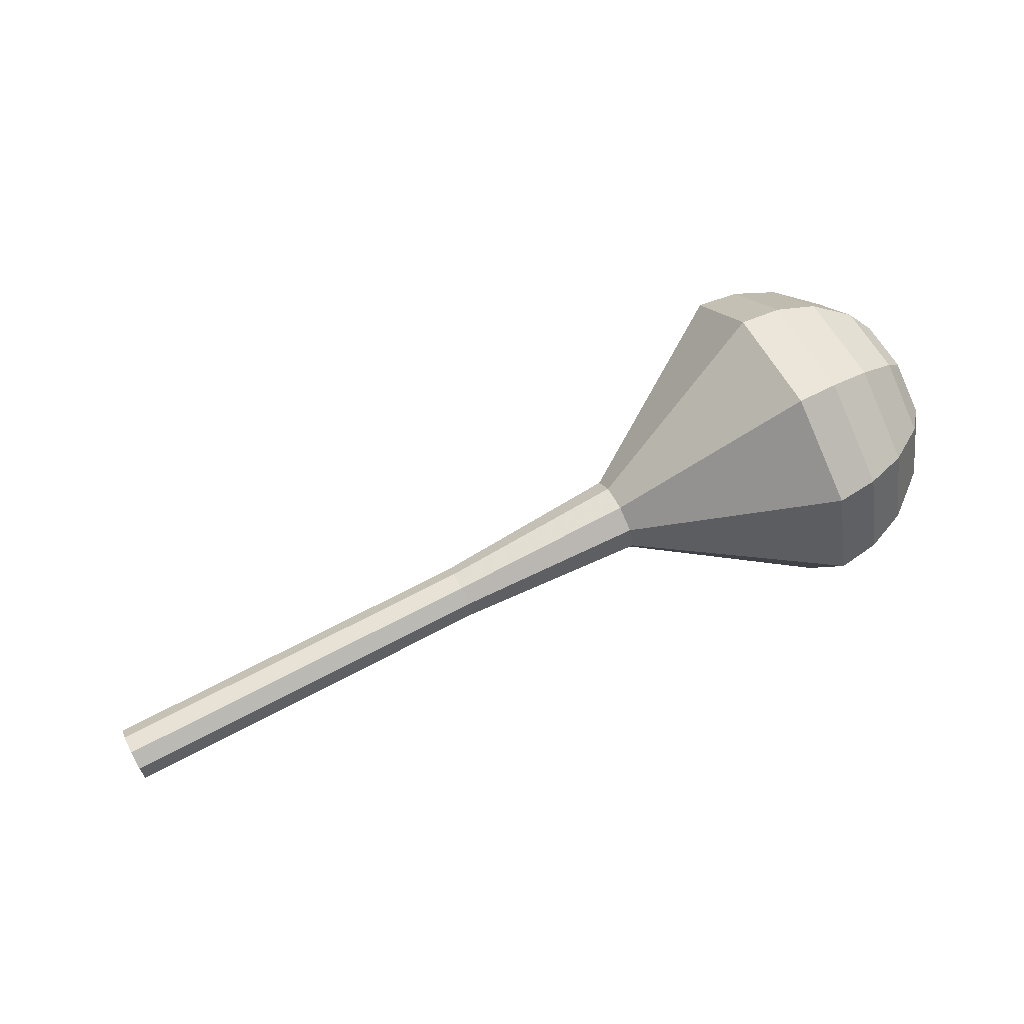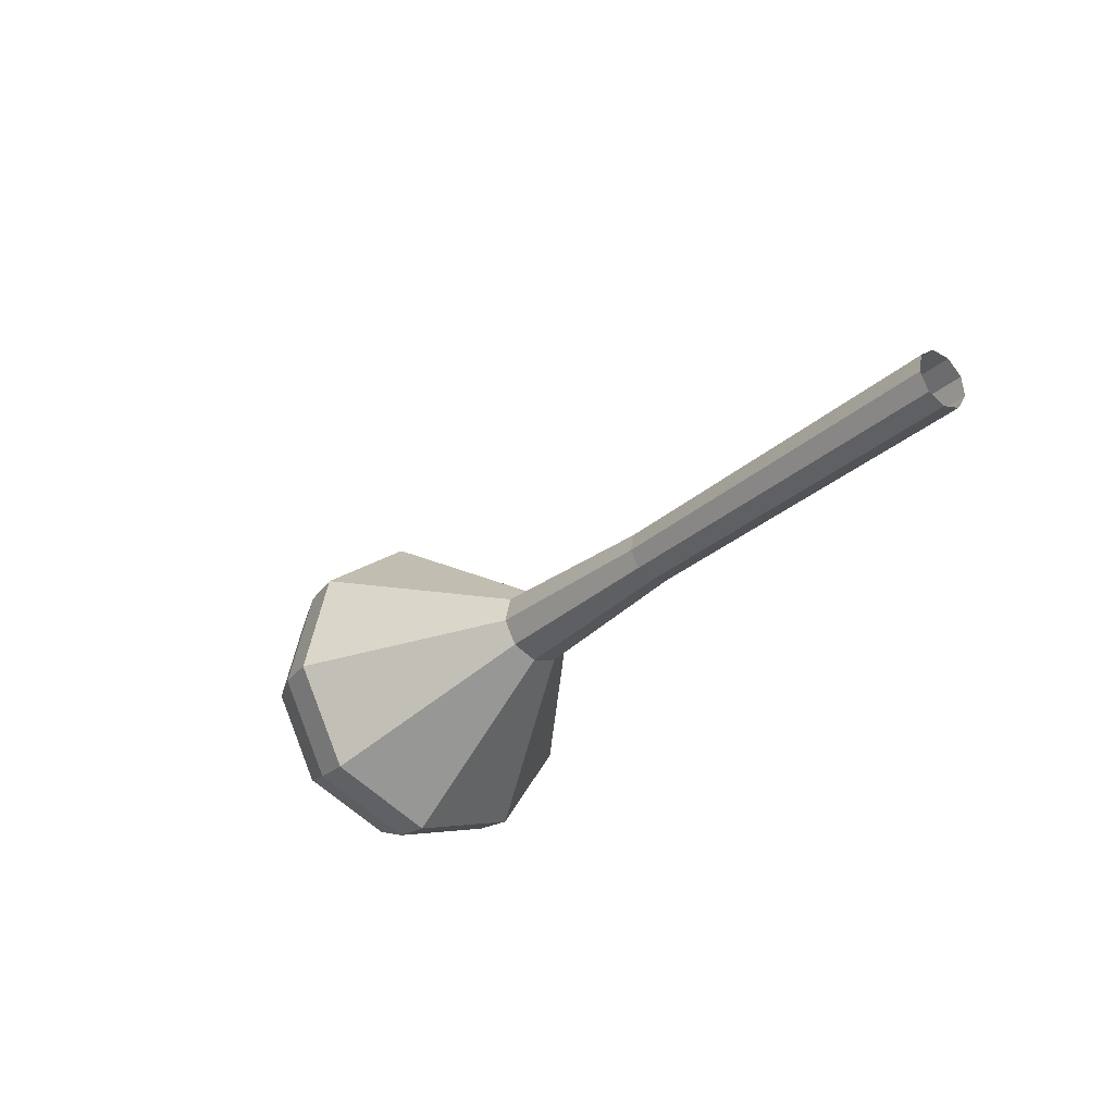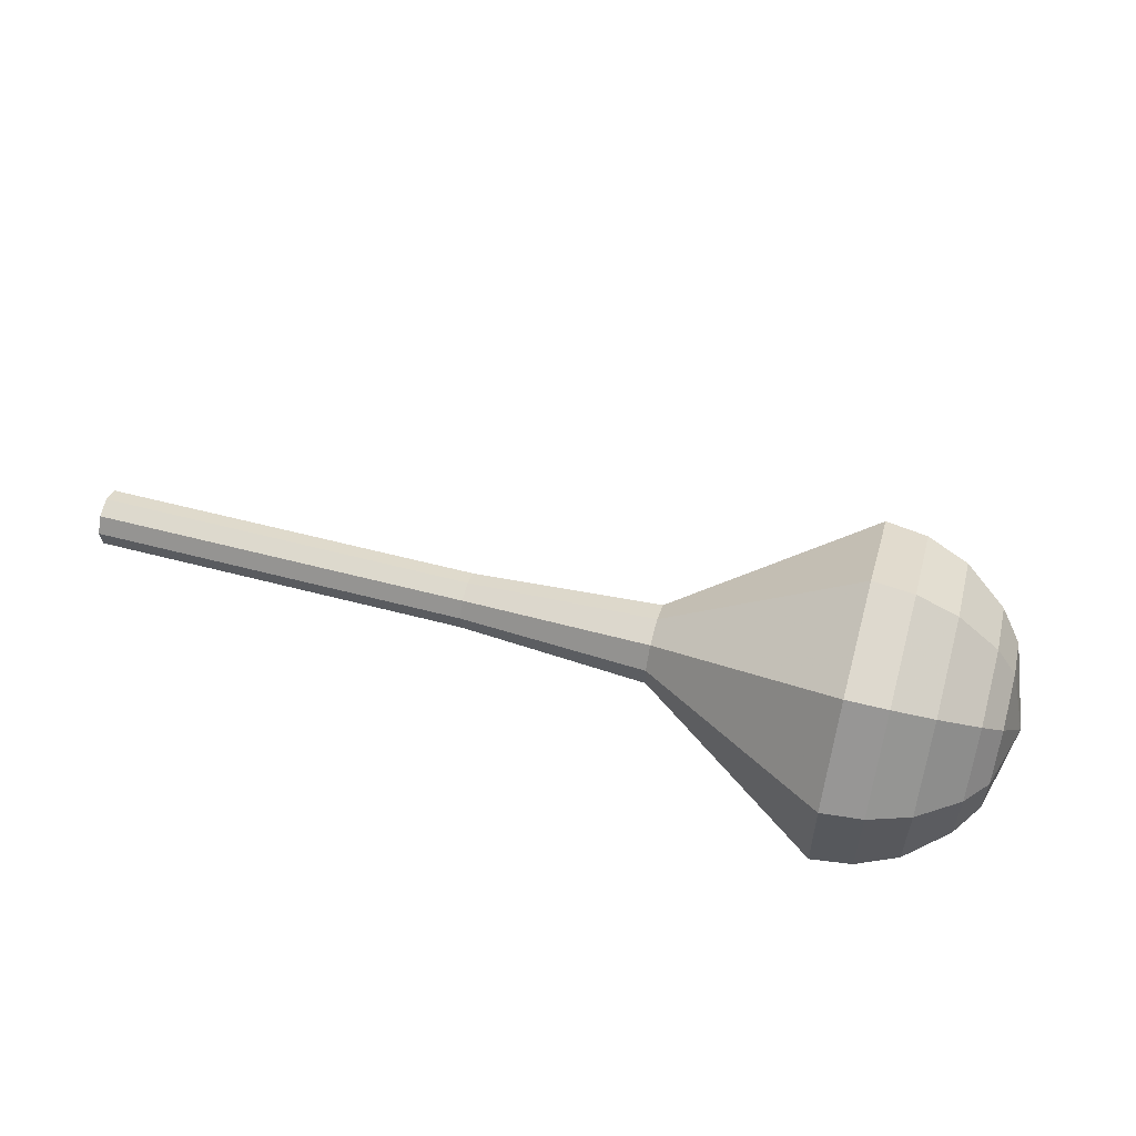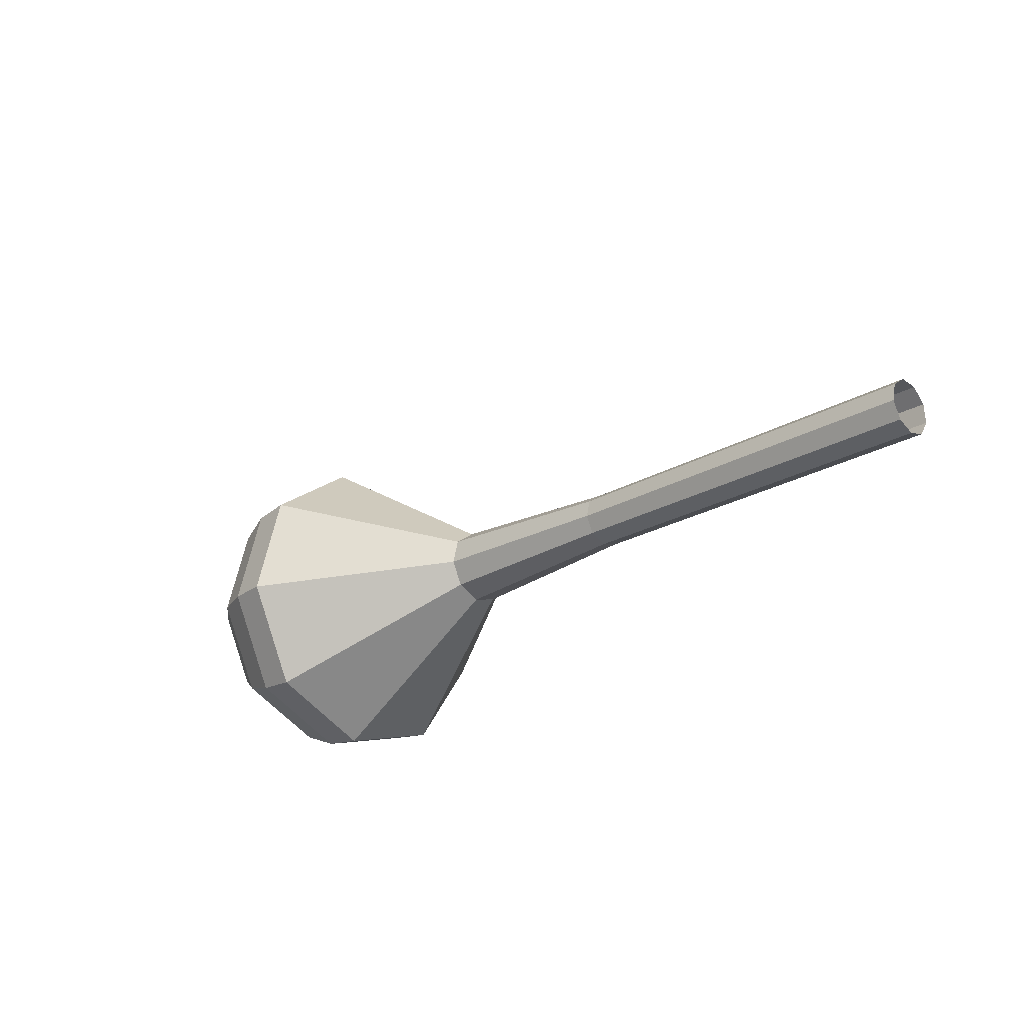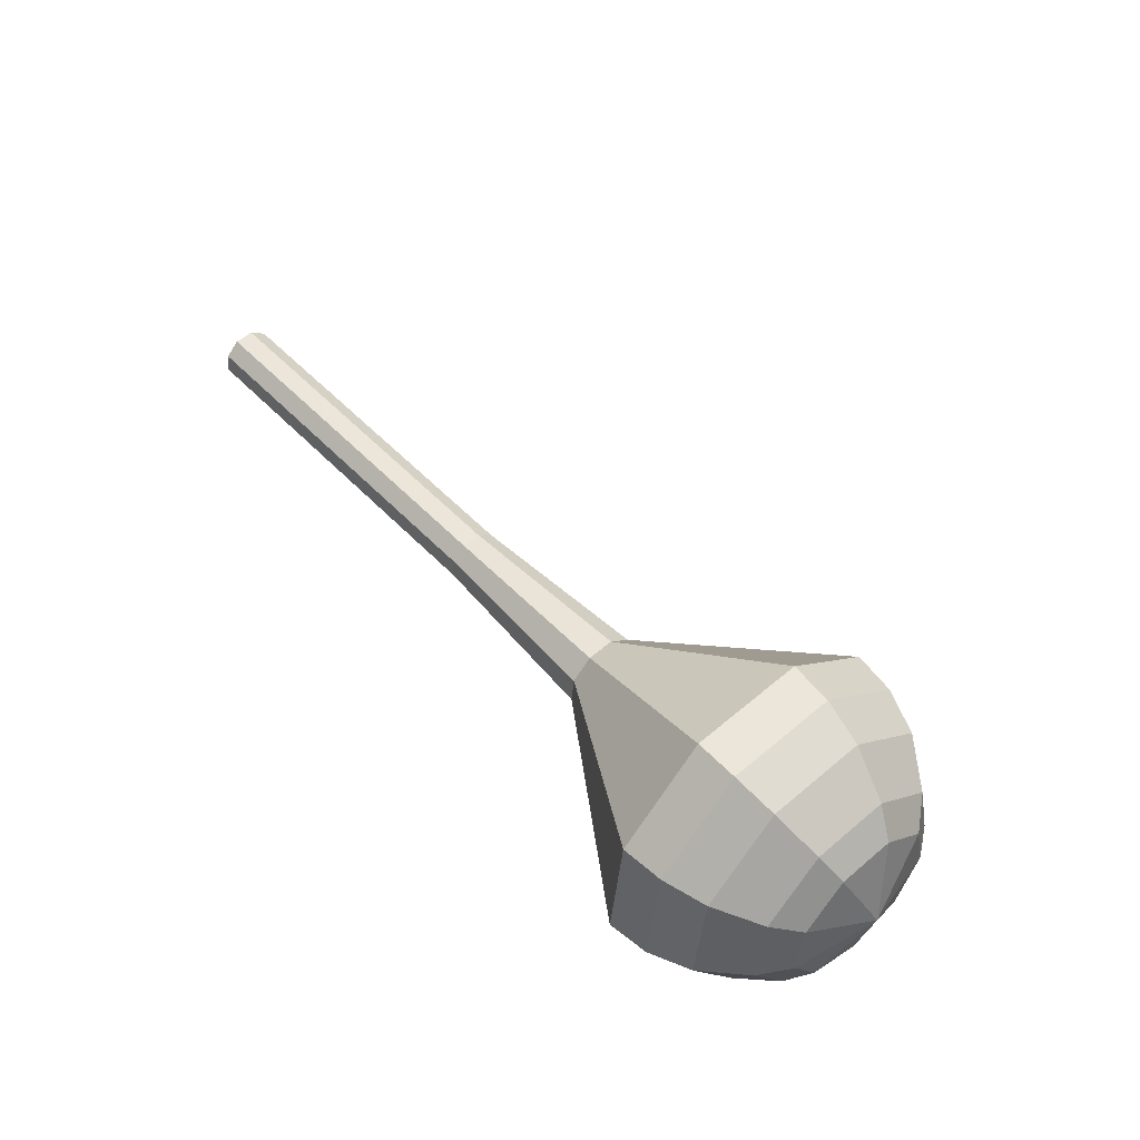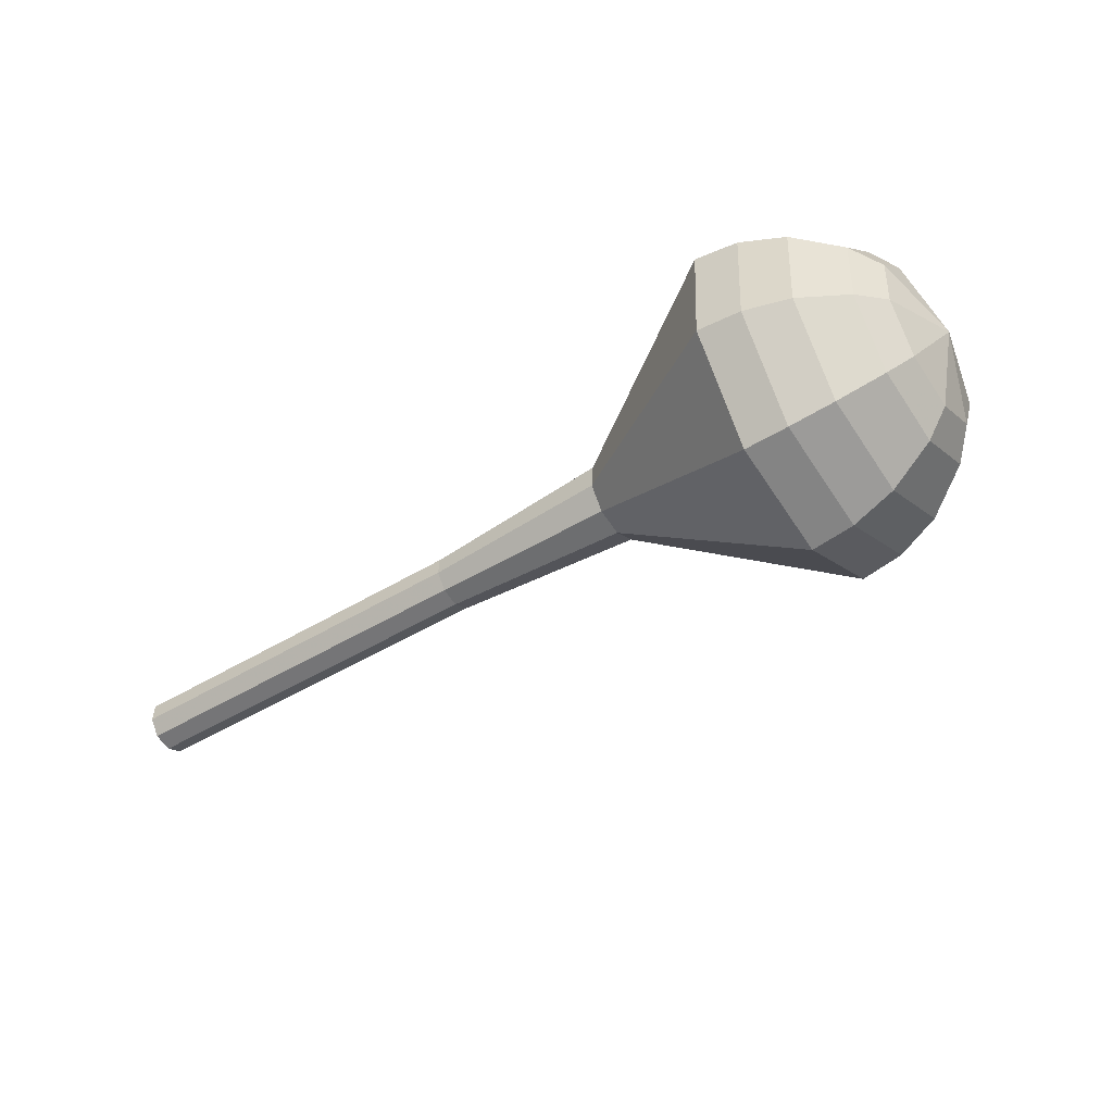
<metadata>
{"format":"obj","ext":"obj","renderer":"f3d","projection":"perspective","resolution":1024,"background":"white","views":[{"elev":59.0,"azim":-17.9,"up":"+Y"},{"elev":-35.1,"azim":-117.9,"up":"+Y"},{"elev":72.3,"azim":24.5,"up":"+Y"},{"elev":-30.6,"azim":-126.5,"up":"+Y"},{"elev":57.1,"azim":57.8,"up":"+Y"},{"elev":-38.0,"azim":44.1,"up":"+Y"}]}
</metadata>
<code>
g tube1
v 154.4 131 187.7
v 154.2 131.3 186.9
v 154.1 132 186.5
v 154 132.8 186.6
v 154.1 133.4 187.2
v 154.2 133.4 188.1
v 154.4 132.9 188.7
v 154.5 132 188.9
v 154.5 131.3 188.5
v 154.4 131 187.7
v 158.6 131.3 187
v 158.4 131.6 186.2
v 158.3 132.3 185.7
v 158.3 133.2 185.9
v 158.3 133.7 186.5
v 158.5 133.7 187.4
v 158.6 133.2 188
v 158.7 132.4 188.2
v 158.7 131.6 187.8
v 158.6 131.3 187
v 162.8 131.7 186.3
v 162.6 131.9 185.5
v 162.5 132.7 185
v 162.5 133.5 185.2
v 162.5 134.1 185.8
v 162.7 134.1 186.7
v 162.8 133.6 187.3
v 162.9 132.7 187.5
v 162.9 132 187
v 162.8 131.7 186.3
v 167 132 185.5
v 166.9 132.3 184.8
v 166.7 133 184.3
v 166.7 133.9 184.5
v 166.7 134.4 185.1
v 166.9 134.4 186
v 167 133.9 186.6
v 167.1 133.1 186.8
v 167.1 132.3 186.3
v 167 132 185.5
v 171.2 132.4 184.8
v 171.1 132.6 184
v 170.9 133.4 183.6
v 170.9 134.2 183.8
v 171 134.8 184.4
v 171.1 134.8 185.3
v 171.3 134.2 185.9
v 171.4 133.4 186
v 171.3 132.7 185.6
v 171.2 132.4 184.8
v 179.7 132.5 183.4
v 179.5 132.9 182.3
v 179.3 134 181.7
v 179.2 135.2 181.9
v 179.3 136 182.8
v 179.5 136 184
v 179.7 135.2 184.9
v 179.9 134 185.1
v 179.9 133 184.5
v 179.7 132.5 183.4
v 188.6 127.5 182
v 187.7 129.2 177.2
v 186.9 133.6 174.7
v 186.6 138.6 175.6
v 187 142 179.5
v 187.8 142.1 184.5
v 188.8 138.8 188.4
v 189.3 133.8 189.3
v 189.3 129.3 186.8
v 188.6 127.5 182
v 190.4 127.9 181.7
v 189.5 129.5 177.1
v 188.8 133.8 174.6
v 188.5 138.7 175.5
v 188.9 141.9 179.2
v 189.7 142 184.1
v 190.6 138.9 187.9
v 191.1 134 188.7
v 191.1 129.7 186.3
v 190.4 127.9 181.7
v 192.2 128.8 181.4
v 191.4 130.3 177.3
v 190.7 134.1 175.1
v 190.5 138.5 175.8
v 190.8 141.4 179.2
v 191.6 141.4 183.6
v 192.3 138.6 186.9
v 192.8 134.3 187.7
v 192.8 130.4 185.5
v 192.2 128.8 181.4
v 193.9 130.5 181.1
v 193.3 131.6 177.9
v 192.8 134.5 176.3
v 192.6 137.9 176.8
v 192.9 140.1 179.4
v 193.4 140.1 182.7
v 194 138 185.3
v 194.4 134.7 185.9
v 194.4 131.7 184.2
v 193.9 130.5 181.1
v 194.7 131.9 180.9
v 194.3 132.7 178.6
v 193.9 134.9 177.4
v 193.8 137.3 177.8
v 194 138.9 179.7
v 194.4 138.9 182.1
v 194.8 137.4 184
v 195.1 135 184.4
v 195.1 132.8 183.2
v 194.7 131.9 180.9
v 195.4 135.6 180.8
v 195.4 135.6 180.8
v 195.4 135.6 180.8
v 195.4 135.6 180.8
v 195.4 135.6 180.8
v 195.4 135.6 180.8
v 195.4 135.6 180.8
v 195.4 135.6 180.8
v 195.4 135.6 180.8
v 195.4 135.6 180.8
f 1 2 12
f 12 11 1
f 2 3 13
f 13 12 2
f 3 4 14
f 14 13 3
f 4 5 15
f 15 14 4
f 5 6 16
f 16 15 5
f 6 7 17
f 17 16 6
f 7 8 18
f 18 17 7
f 8 9 19
f 19 18 8
f 9 10 20
f 20 19 9
f 11 12 22
f 22 21 11
f 12 13 23
f 23 22 12
f 13 14 24
f 24 23 13
f 14 15 25
f 25 24 14
f 15 16 26
f 26 25 15
f 16 17 27
f 27 26 16
f 17 18 28
f 28 27 17
f 18 19 29
f 29 28 18
f 19 20 30
f 30 29 19
f 21 22 32
f 32 31 21
f 22 23 33
f 33 32 22
f 23 24 34
f 34 33 23
f 24 25 35
f 35 34 24
f 25 26 36
f 36 35 25
f 26 27 37
f 37 36 26
f 27 28 38
f 38 37 27
f 28 29 39
f 39 38 28
f 29 30 40
f 40 39 29
f 31 32 42
f 42 41 31
f 32 33 43
f 43 42 32
f 33 34 44
f 44 43 33
f 34 35 45
f 45 44 34
f 35 36 46
f 46 45 35
f 36 37 47
f 47 46 36
f 37 38 48
f 48 47 37
f 38 39 49
f 49 48 38
f 39 40 50
f 50 49 39
f 41 42 52
f 52 51 41
f 42 43 53
f 53 52 42
f 43 44 54
f 54 53 43
f 44 45 55
f 55 54 44
f 45 46 56
f 56 55 45
f 46 47 57
f 57 56 46
f 47 48 58
f 58 57 47
f 48 49 59
f 59 58 48
f 49 50 60
f 60 59 49
f 51 52 62
f 62 61 51
f 52 53 63
f 63 62 52
f 53 54 64
f 64 63 53
f 54 55 65
f 65 64 54
f 55 56 66
f 66 65 55
f 56 57 67
f 67 66 56
f 57 58 68
f 68 67 57
f 58 59 69
f 69 68 58
f 59 60 70
f 70 69 59
f 61 62 72
f 72 71 61
f 62 63 73
f 73 72 62
f 63 64 74
f 74 73 63
f 64 65 75
f 75 74 64
f 65 66 76
f 76 75 65
f 66 67 77
f 77 76 66
f 67 68 78
f 78 77 67
f 68 69 79
f 79 78 68
f 69 70 80
f 80 79 69
f 71 72 82
f 82 81 71
f 72 73 83
f 83 82 72
f 73 74 84
f 84 83 73
f 74 75 85
f 85 84 74
f 75 76 86
f 86 85 75
f 76 77 87
f 87 86 76
f 77 78 88
f 88 87 77
f 78 79 89
f 89 88 78
f 79 80 90
f 90 89 79
f 81 82 92
f 92 91 81
f 82 83 93
f 93 92 82
f 83 84 94
f 94 93 83
f 84 85 95
f 95 94 84
f 85 86 96
f 96 95 85
f 86 87 97
f 97 96 86
f 87 88 98
f 98 97 87
f 88 89 99
f 99 98 88
f 89 90 100
f 100 99 89
f 91 92 102
f 102 101 91
f 92 93 103
f 103 102 92
f 93 94 104
f 104 103 93
f 94 95 105
f 105 104 94
f 95 96 106
f 106 105 95
f 96 97 107
f 107 106 96
f 97 98 108
f 108 107 97
f 98 99 109
f 109 108 98
f 99 100 110
f 110 109 99
f 101 102 112
f 112 111 101
f 102 103 113
f 113 112 102
f 103 104 114
f 114 113 103
f 104 105 115
f 115 114 104
f 105 106 116
f 116 115 105
f 106 107 117
f 117 116 106
f 107 108 118
f 118 117 107
f 108 109 119
f 119 118 108
f 109 110 120
f 120 119 109
g

</code>
